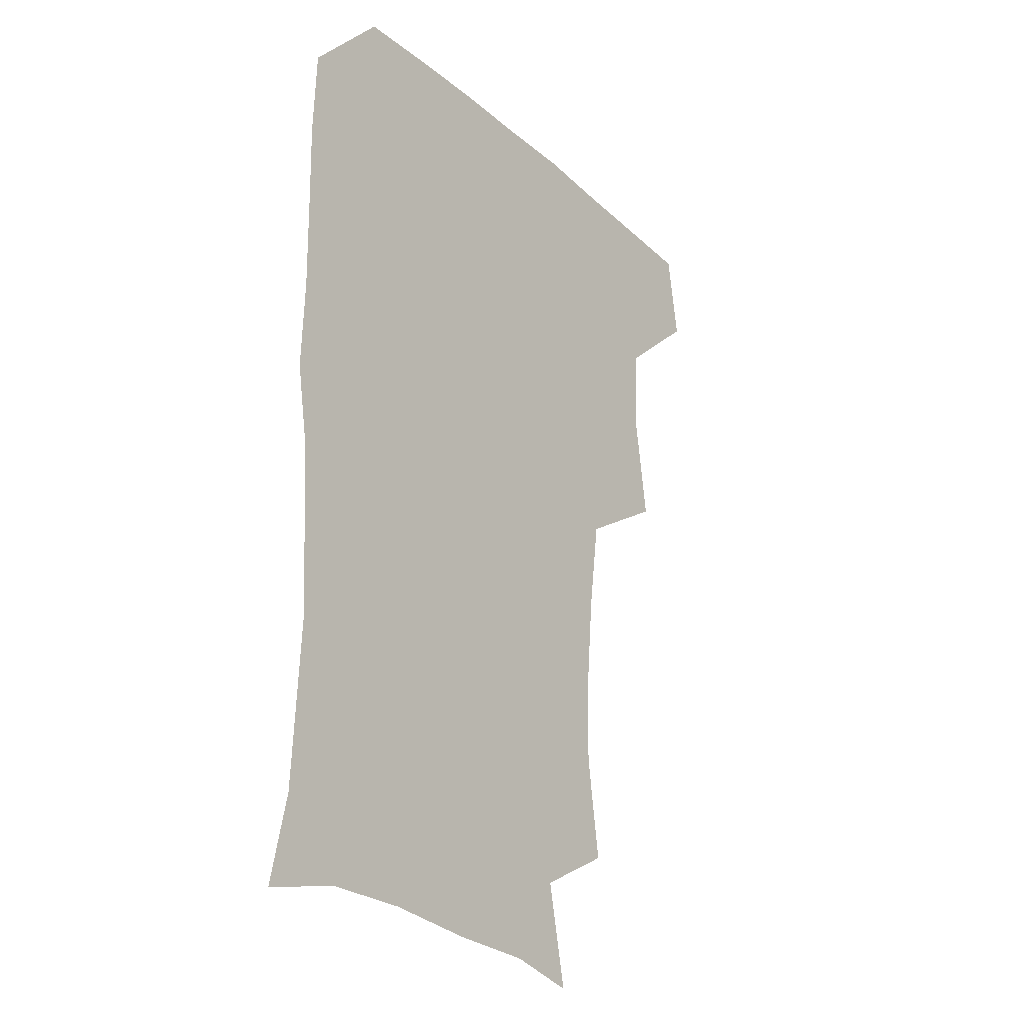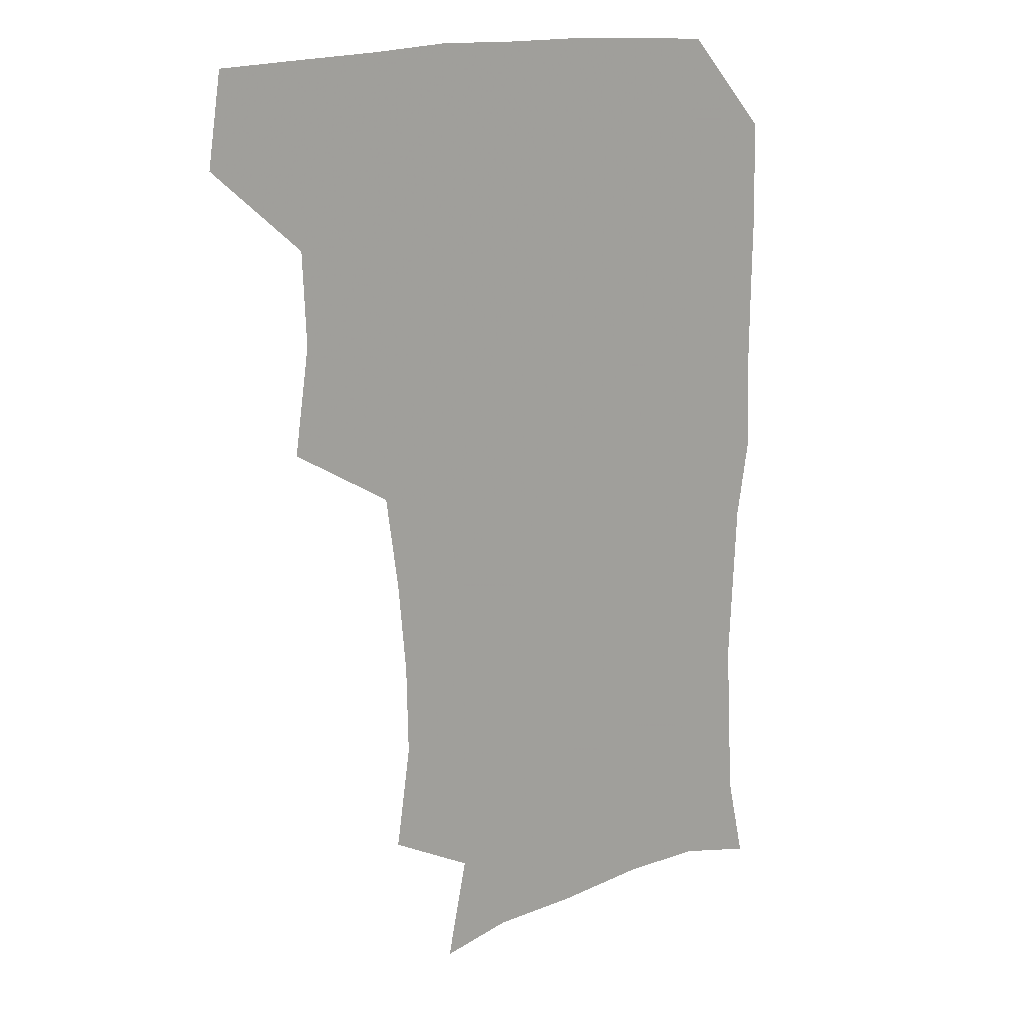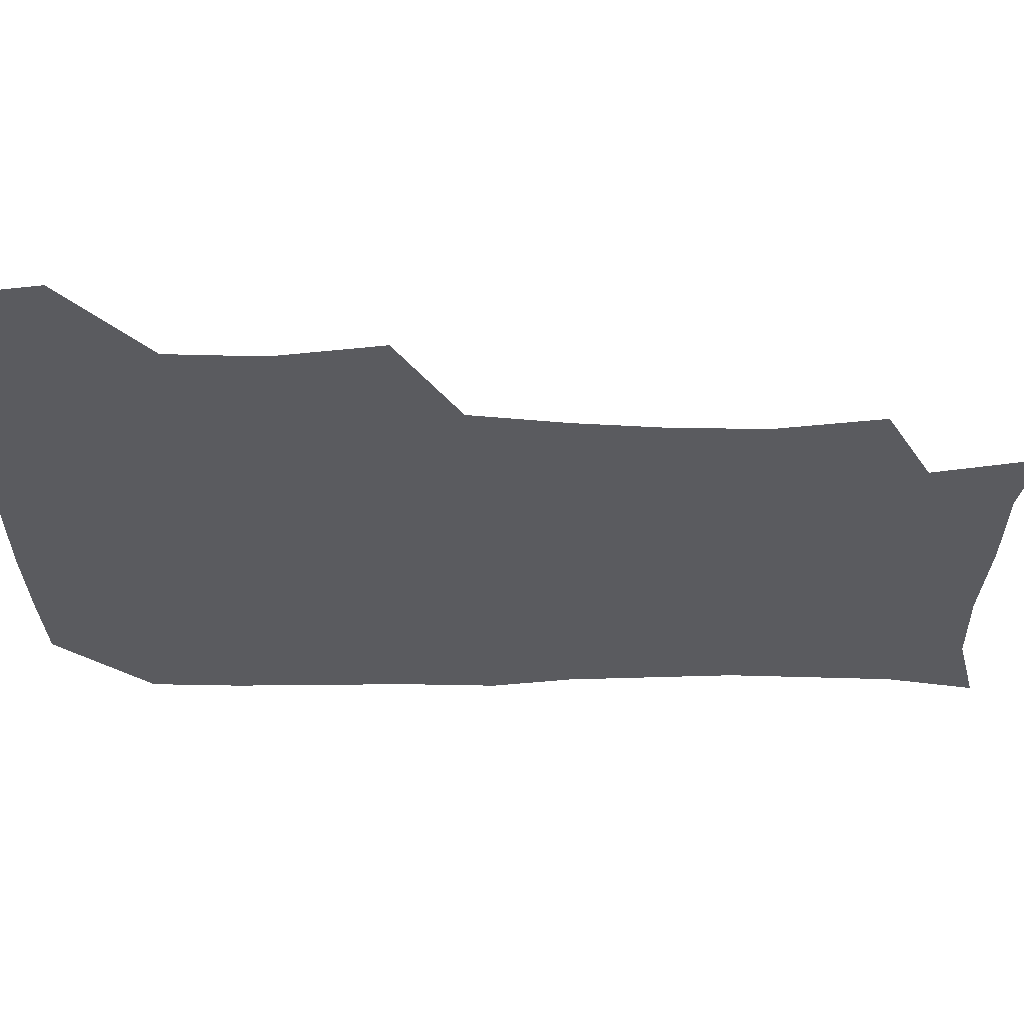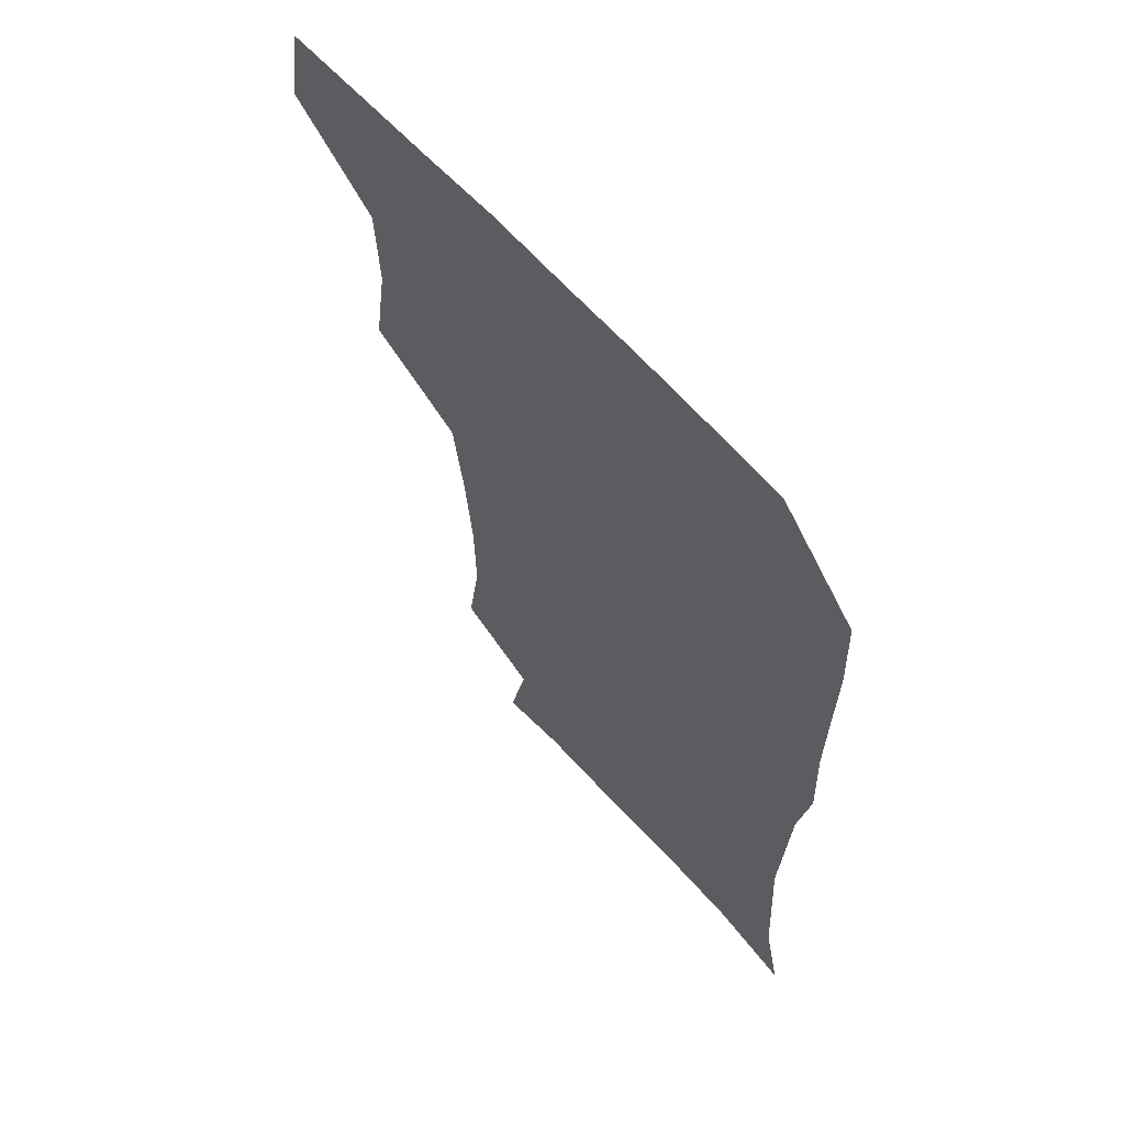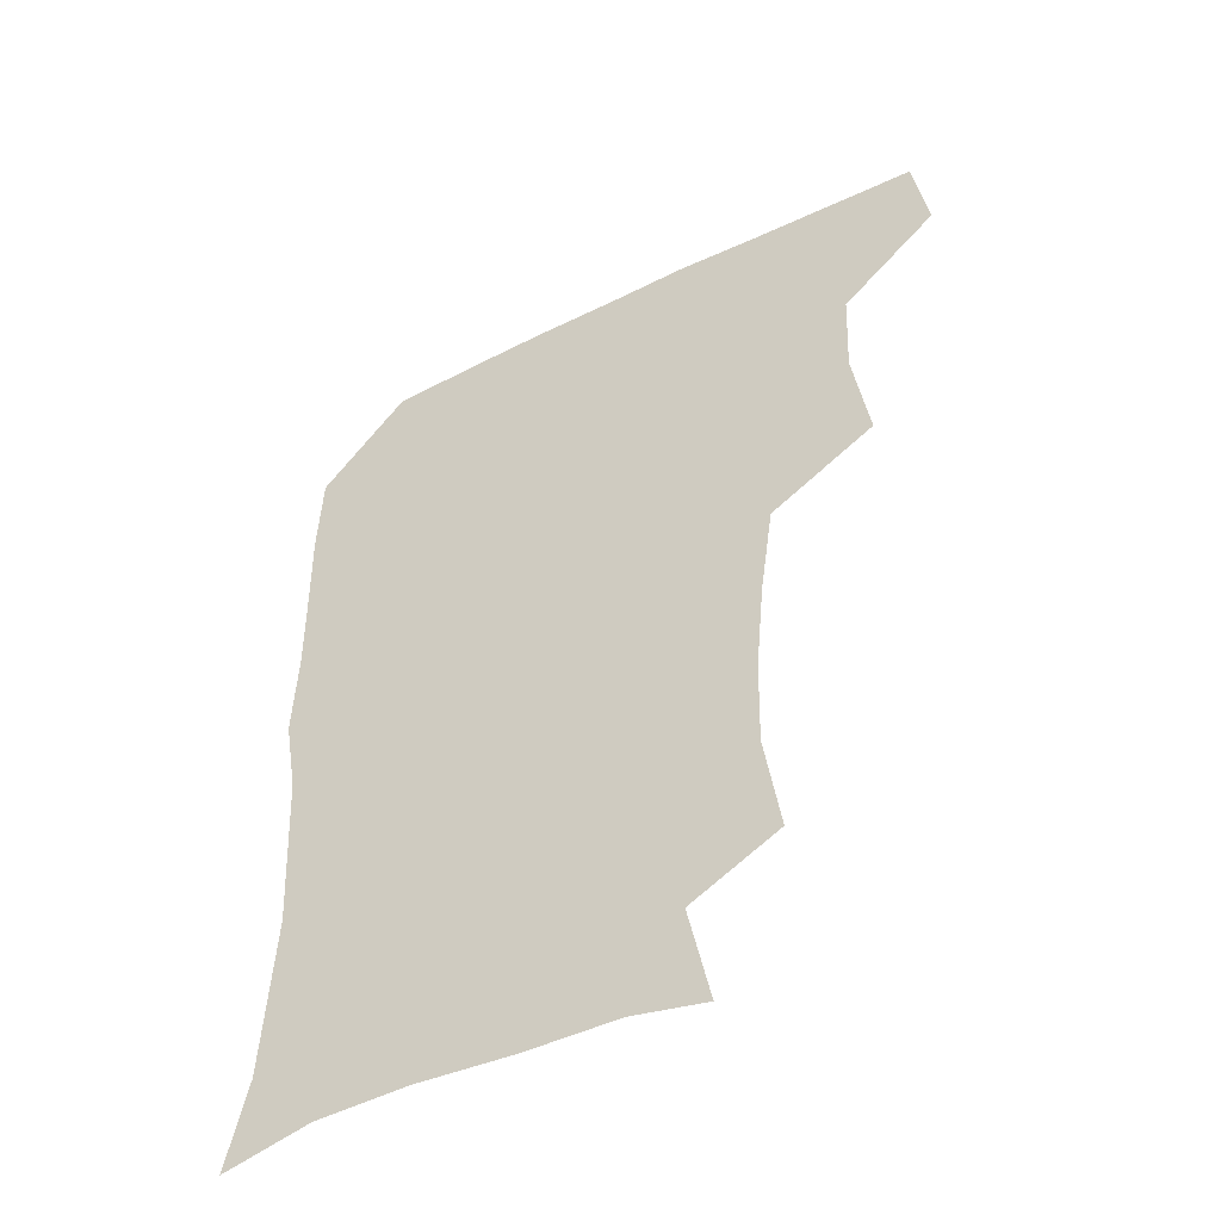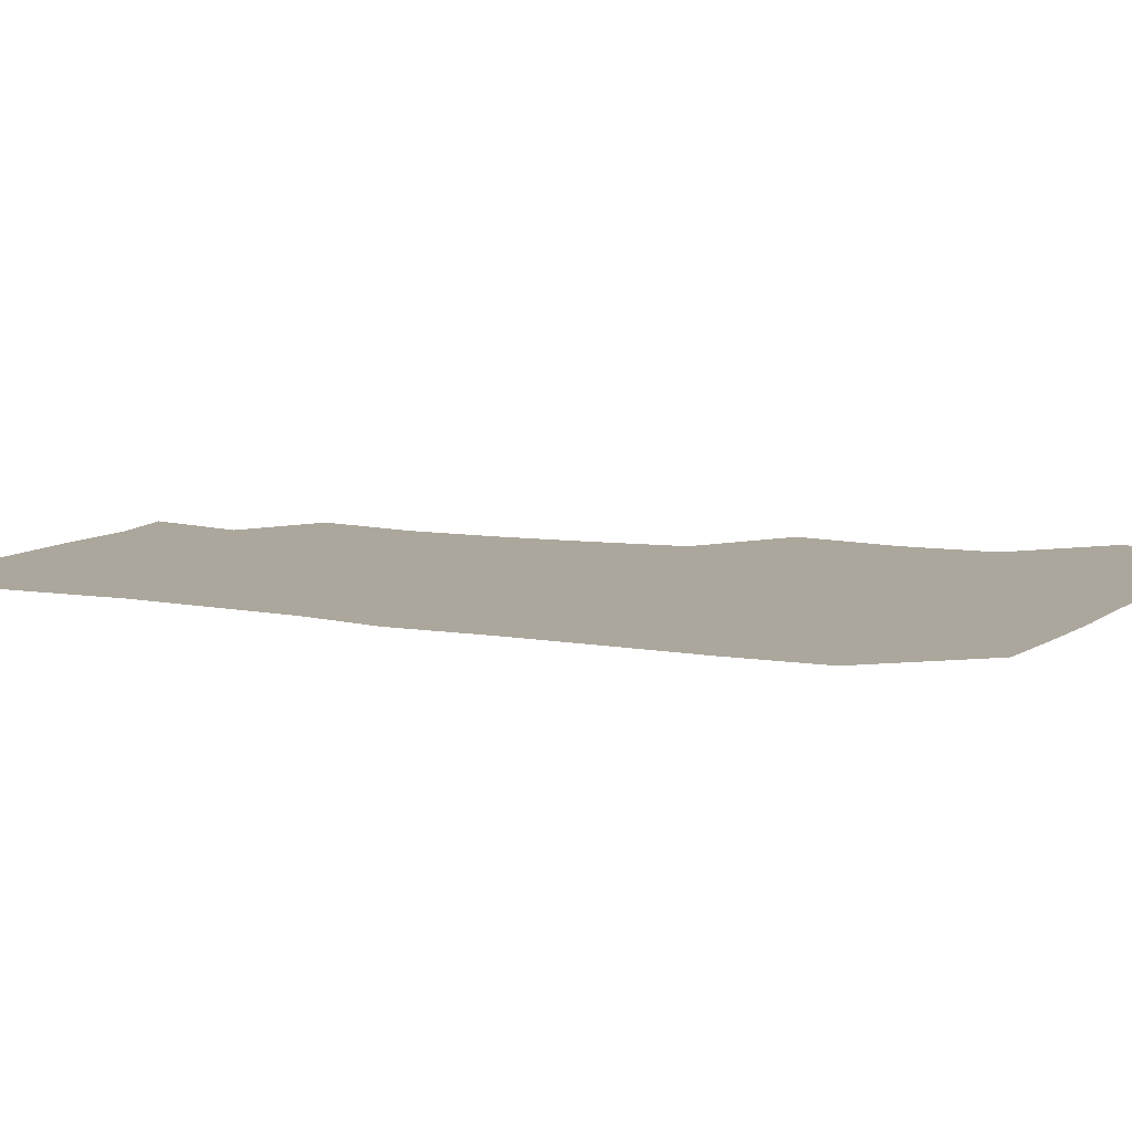
<metadata>
{"format":"obj","ext":"obj","renderer":"f3d","projection":"perspective","resolution":1024,"background":"white","views":[{"elev":-25.8,"azim":126.1,"up":"+Y"},{"elev":16.4,"azim":-37.7,"up":"+Y"},{"elev":-32.9,"azim":-89.7,"up":"+Z"},{"elev":63.4,"azim":48.3,"up":"+Y"},{"elev":-49.5,"azim":-151.5,"up":"+Y"},{"elev":8.3,"azim":117.3,"up":"+Z"}]}
</metadata>
<code>
v 478 476.5 0
v 483 508.7 0
v 507.8 377.1 0
v 513.3 414.5 0
v 511.9 447.2 0
v 514.9 480.7 0
v 513.2 509.8 0
v 547.2 221.2 0
v 552.6 257.5 0
v 552 289.1 0
v 549 321.8 0
v 544.4 355.2 0
v 544.2 390.2 0
v 544.7 422 0
v 545 452.6 0
v 544.7 481.5 0
v 542.5 510.9 0
v 570.4 168.7 0
v 577.9 204.7 0
v 580.2 242.5 0
v 579.4 272.3 0
v 579 305 0
v 577.2 335.4 0
v 574.3 363.6 0
v 574.7 396.3 0
v 574.9 426.3 0
v 574.9 454.6 0
v 573.9 482 0
v 571.3 512.5 0
v 596.1 174 0
v 605.5 217.2 0
v 605.9 247.9 0
v 605.3 277.8 0
v 604.5 308.9 0
v 603.6 339.1 0
v 602.8 367.8 0
v 602.4 396.8 0
v 602.6 426.8 0
v 602.7 454.9 0
v 602.3 482.6 0
v 601.2 511.7 0
v 628.4 174.5 0
v 631.3 217.3 0
v 631.3 250.5 0
v 631.1 280.7 0
v 630.9 308.6 0
v 630 338.5 0
v 629.8 369.6 0
v 630 398.6 0
v 630.2 427.8 0
v 630.5 455.4 0
v 631.1 482.5 0
v 630.5 511.6 0
v 662.5 177.1 0
v 658.2 217.5 0
v 657.9 246.7 0
v 657.1 277.5 0
v 656.1 311 0
v 656 340.7 0
v 657.1 367.7 0
v 657.2 397.1 0
v 656.9 427.5 0
v 657.6 455.2 0
v 658.8 482.4 0
v 660.1 510.4 0
v 693.8 176.5 0
v 686.1 212.2 0
v 684.3 242.8 0
v 682.2 275.8 0
v 683.7 303.9 0
v 683.6 334.7 0
v 684 364.6 0
v 685.1 393.3 0
v 686.7 422 0
v 686.7 452 0
v 685.8 481.9 0
v 688.4 508.6 0
v 691 541 0
v 723.3 169.2 0
v 716.3 200.6 0
v 714.7 228.7 0
v 713 259.8 0
v 714.4 289.2 0
v 715.9 319.7 0
v 720.6 348.1 0
v 719.2 380.5 0
v 719.5 412.2 0
v 720 443.6 0
v 718.7 475.4 0
f 5 6 1
f 1 6 2
f 6 7 2
f 12 13 3
f 3 13 4
f 13 14 4
f 4 14 5
f 14 15 5
f 5 15 6
f 15 16 6
f 6 16 7
f 16 17 7
f 19 20 8
f 8 20 9
f 20 21 9
f 9 21 10
f 21 22 10
f 10 22 11
f 22 23 11
f 11 23 12
f 23 24 12
f 12 24 13
f 24 25 13
f 13 25 14
f 25 26 14
f 14 26 15
f 26 27 15
f 15 27 16
f 27 28 16
f 16 28 17
f 28 29 17
f 18 30 19
f 30 31 19
f 19 31 20
f 31 32 20
f 20 32 21
f 32 33 21
f 21 33 22
f 33 34 22
f 22 34 23
f 34 35 23
f 23 35 24
f 35 36 24
f 24 36 25
f 36 37 25
f 25 37 26
f 37 38 26
f 26 38 27
f 38 39 27
f 27 39 28
f 39 40 28
f 28 40 29
f 40 41 29
f 30 42 31
f 42 43 31
f 31 43 32
f 43 44 32
f 32 44 33
f 44 45 33
f 33 45 34
f 45 46 34
f 34 46 35
f 46 47 35
f 35 47 36
f 47 48 36
f 36 48 37
f 48 49 37
f 37 49 38
f 49 50 38
f 38 50 39
f 50 51 39
f 39 51 40
f 51 52 40
f 40 52 41
f 52 53 41
f 42 54 43
f 54 55 43
f 43 55 44
f 55 56 44
f 44 56 45
f 56 57 45
f 45 57 46
f 57 58 46
f 46 58 47
f 58 59 47
f 47 59 48
f 59 60 48
f 48 60 49
f 60 61 49
f 49 61 50
f 61 62 50
f 50 62 51
f 62 63 51
f 51 63 52
f 63 64 52
f 52 64 53
f 64 65 53
f 54 66 55
f 66 67 55
f 55 67 56
f 67 68 56
f 56 68 57
f 68 69 57
f 57 69 58
f 69 70 58
f 58 70 59
f 70 71 59
f 59 71 60
f 71 72 60
f 60 72 61
f 72 73 61
f 61 73 62
f 73 74 62
f 62 74 63
f 74 75 63
f 63 75 64
f 75 76 64
f 64 76 65
f 76 77 65
f 66 79 67
f 79 80 67
f 67 80 68
f 80 81 68
f 68 81 69
f 81 82 69
f 69 82 70
f 82 83 70
f 70 83 71
f 83 84 71
f 71 84 72
f 84 85 72
f 72 85 73
f 85 86 73
f 73 86 74
f 86 87 74
f 74 87 75
f 87 88 75
f 75 88 76
f 88 89 76
f 76 89 77

</code>
